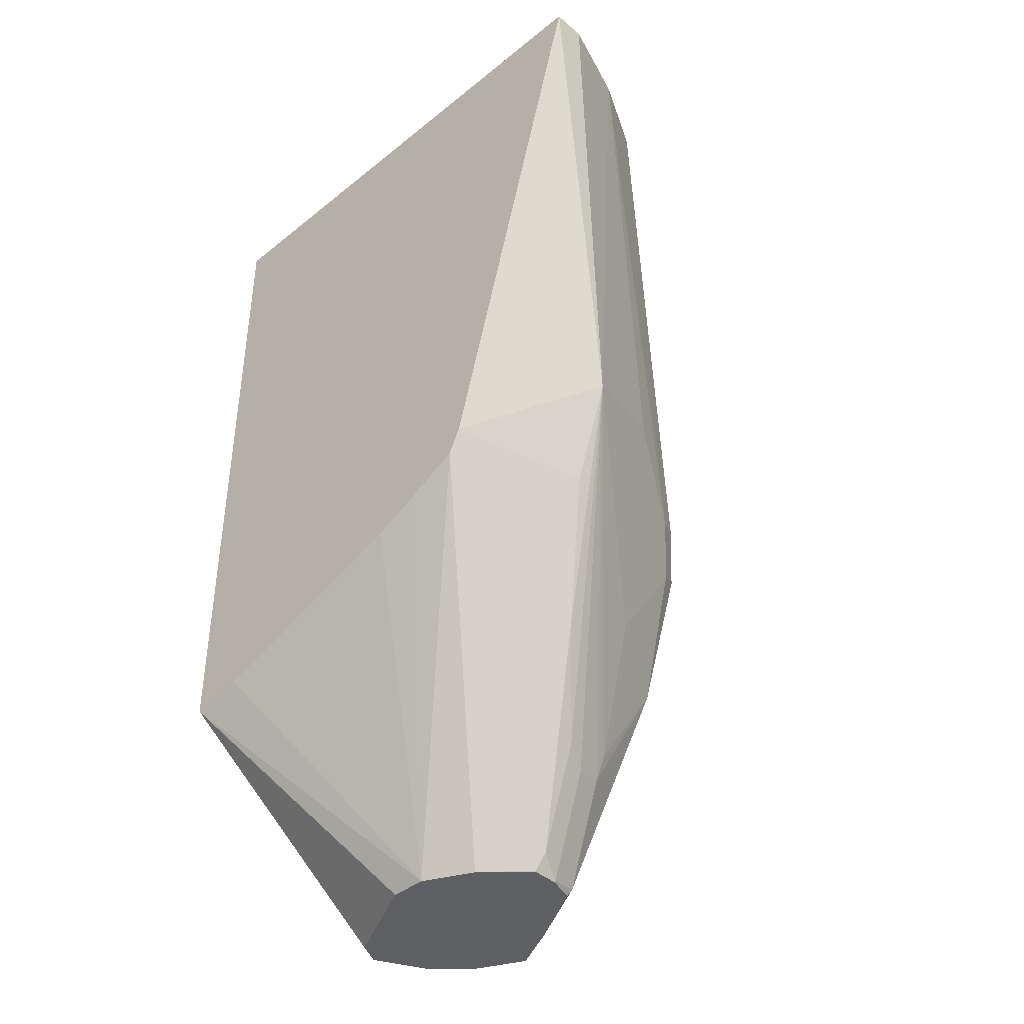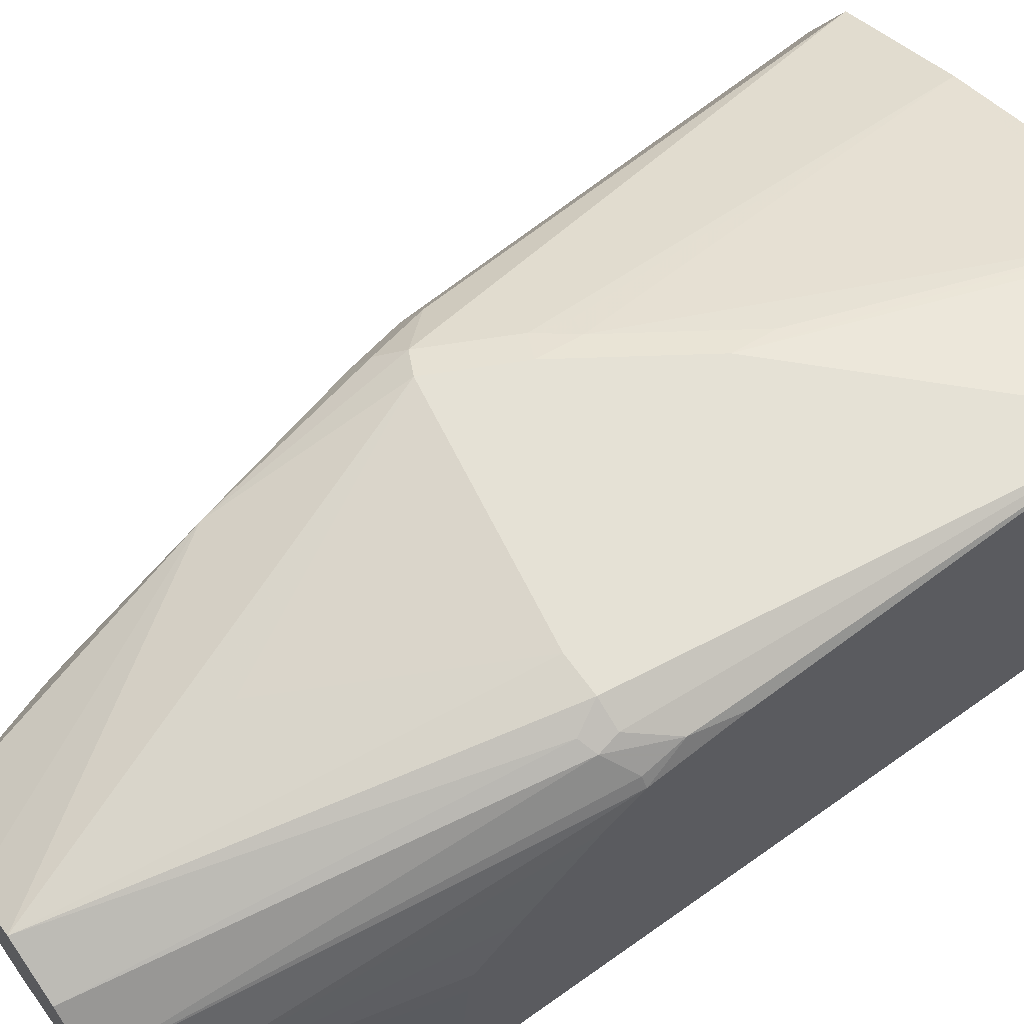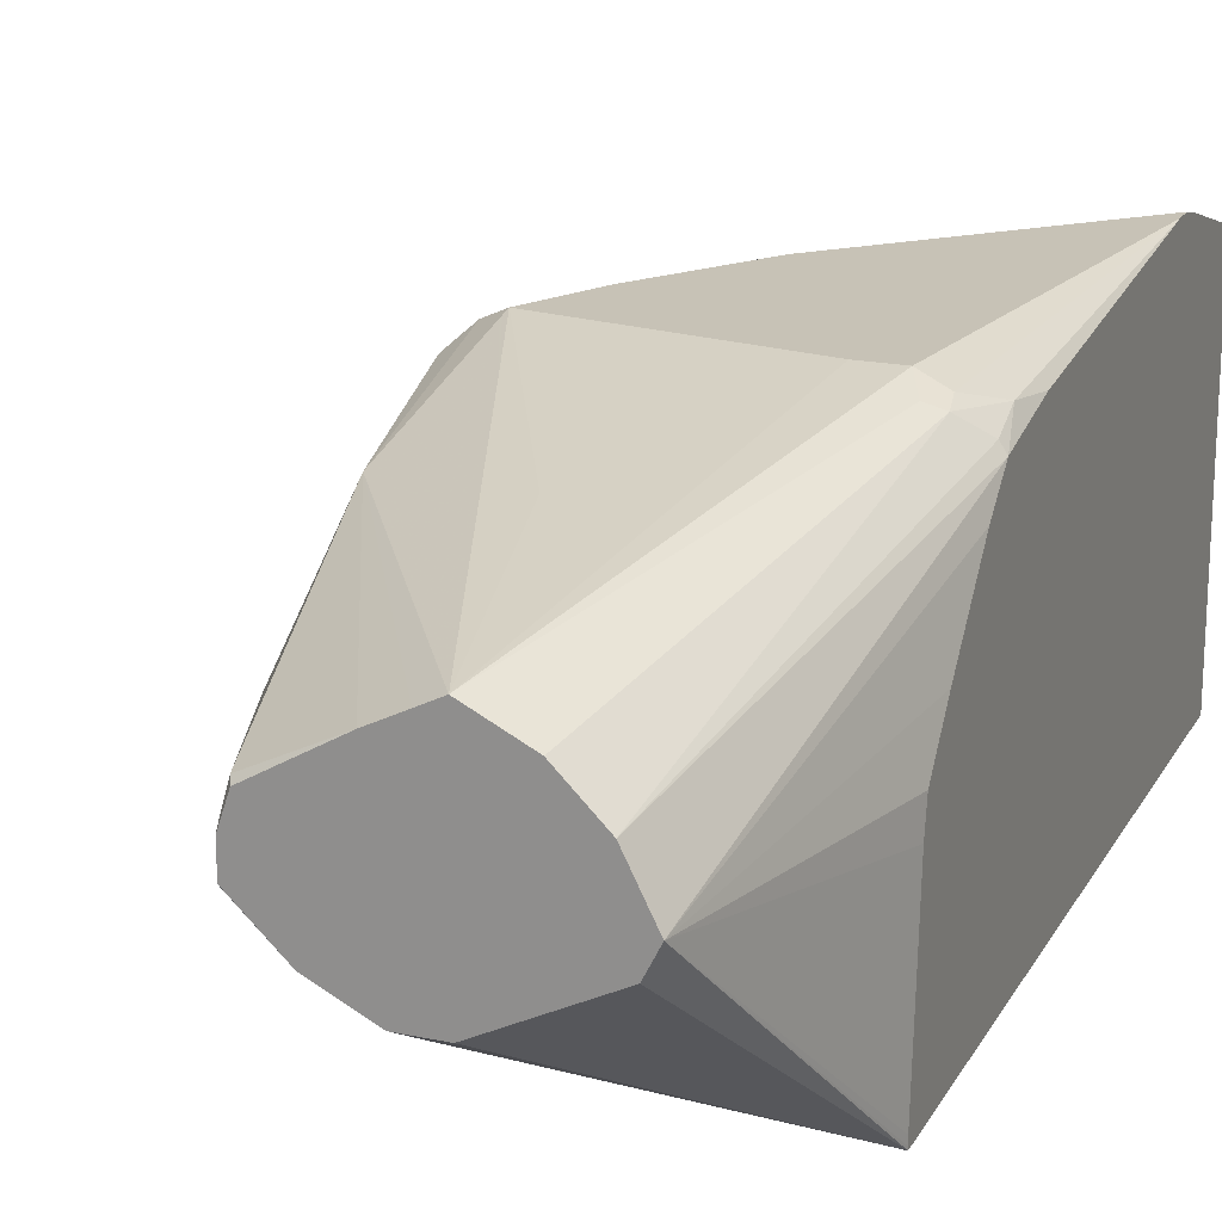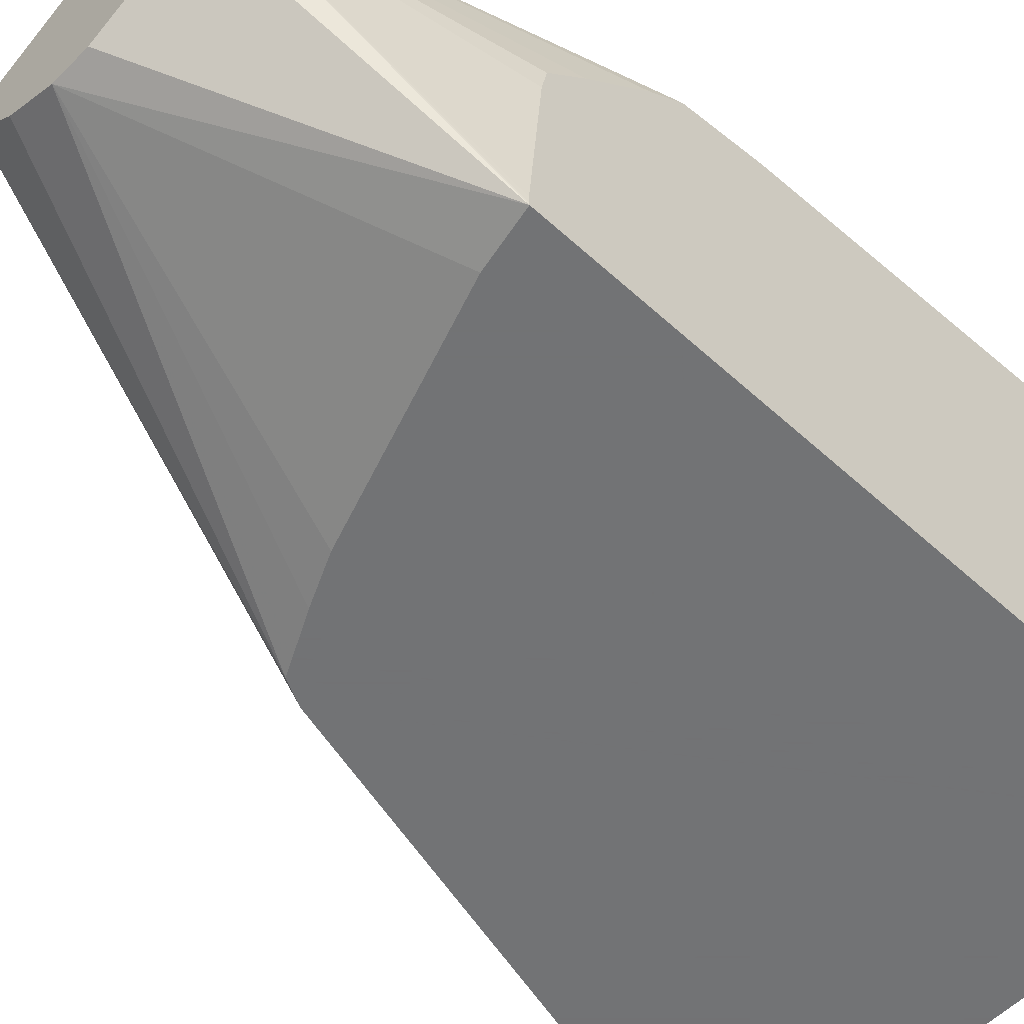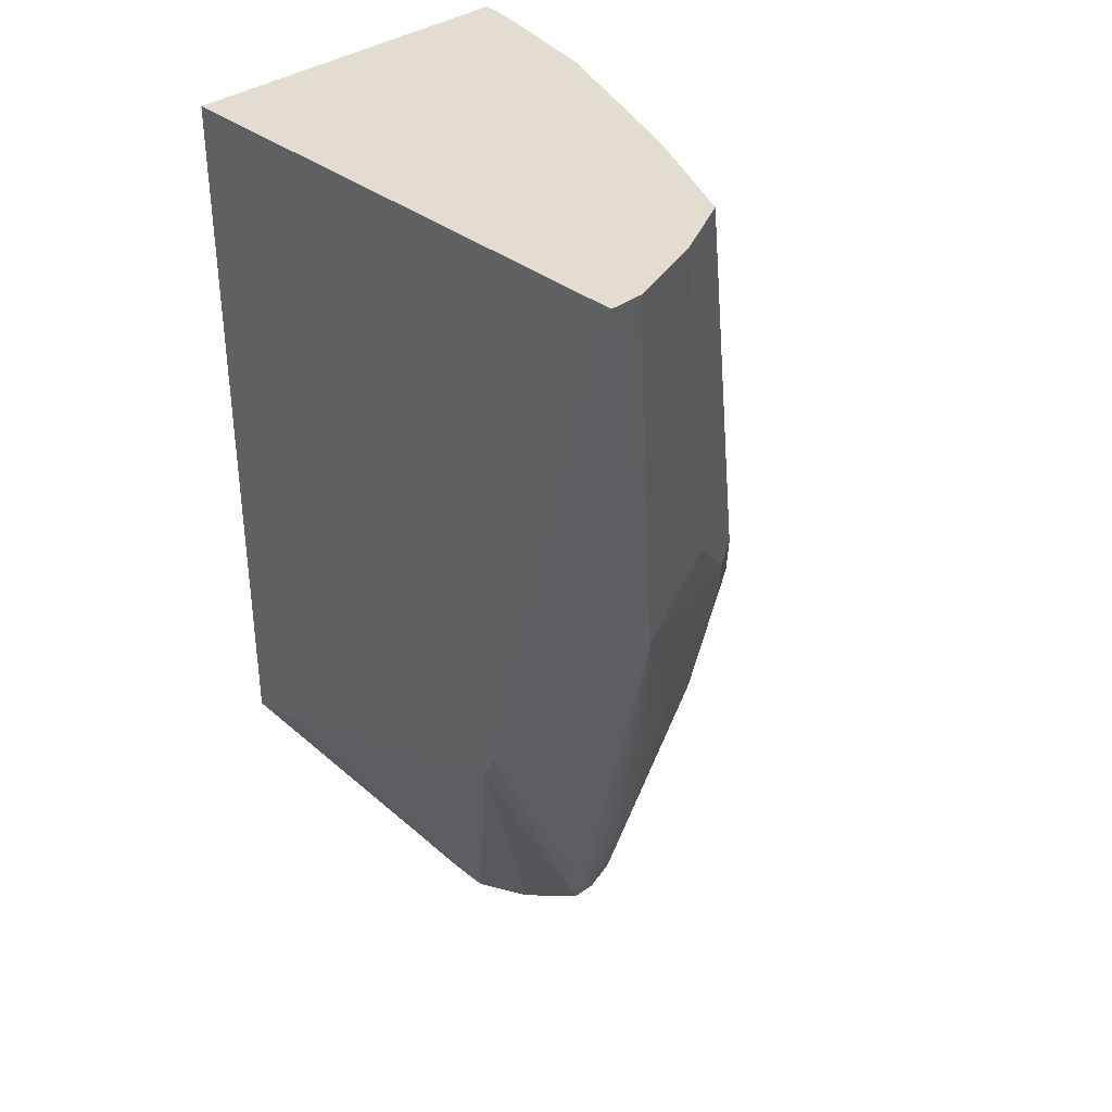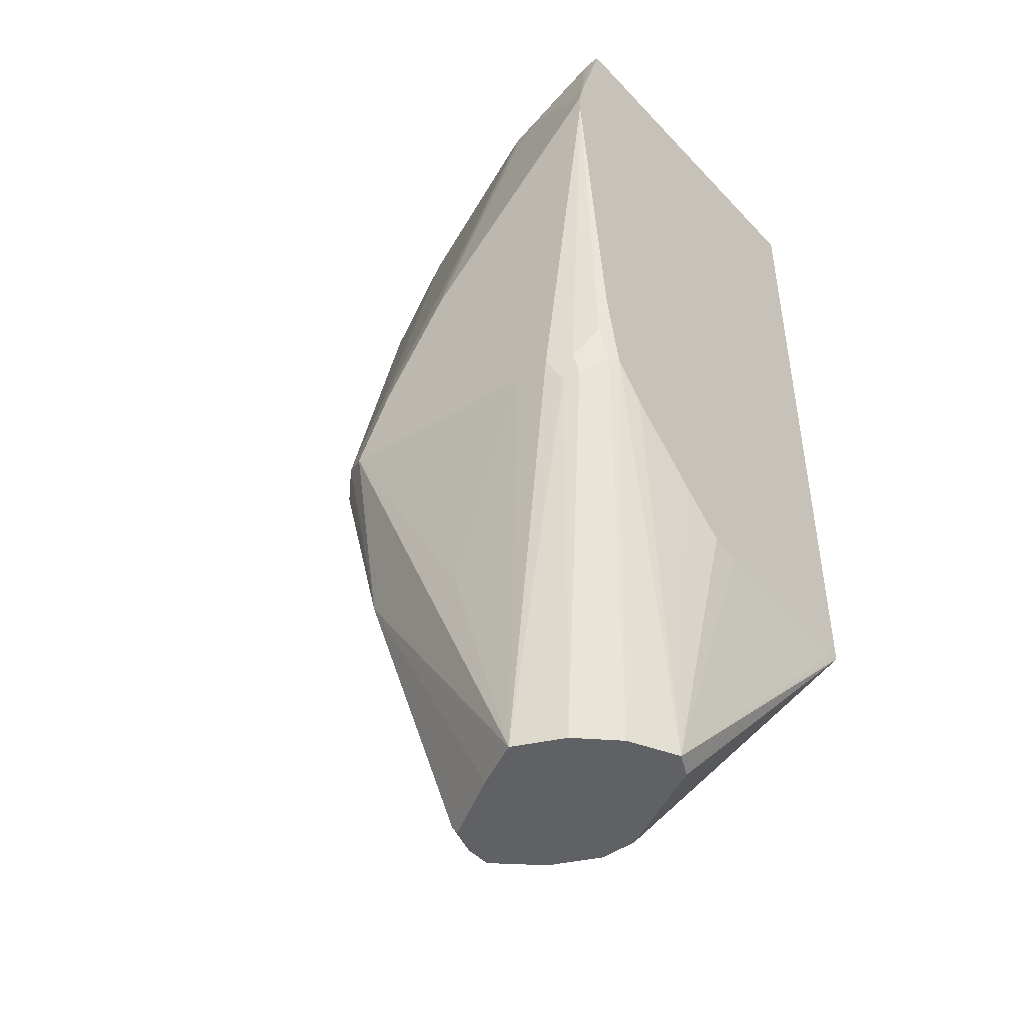
<metadata>
{"format":"obj","ext":"obj","renderer":"f3d","projection":"perspective","resolution":1024,"background":"white","views":[{"elev":-41.3,"azim":-135.8,"up":"+Y"},{"elev":65.0,"azim":54.3,"up":"+Z"},{"elev":19.3,"azim":21.4,"up":"+Z"},{"elev":-55.7,"azim":46.3,"up":"+Z"},{"elev":35.4,"azim":-133.9,"up":"+Y"},{"elev":-46.2,"azim":40.3,"up":"+Y"}]}
</metadata>
<code>
v -0.1576 0.1033 0.003164
v -0.4015 0.1033 0.003164
v -0.1576 0.1033 0.1658
v -0.1576 -0.2208 0.003164
v -0.3665 -0.09995 0.06664
v -0.4015 0.1033 0.01836
v -0.3331 -0.1499 0.003164
v -0.1636 0.1033 0.1658
v -0.1576 0.05093 0.1813
v -0.1576 -0.221 0.004486
v -0.1832 -0.3253 0.09993
v -0.1872 -0.3253 0.09211
v -0.1888 -0.3253 0.08885
v -0.2087 -0.3253 0.07889
v -0.2332 -0.3253 0.06664
v -0.2499 -0.3253 0.06664
v -0.1826 -0.2159 0.003164
v -0.3331 -0.1166 0.1499
v -0.3498 -0.0833 0.1166
v -0.389 0.1033 0.05583
v -0.3498 -0.1499 0.06664
v -0.329 -0.2165 0.08121
v -0.3123 -0.2665 0.09785
v -0.3082 -0.2748 0.1083
v -0.3054 -0.2721 0.1221
v -0.3082 -0.2582 0.1249
v -0.3248 -0.1915 0.1249
v -0.3248 -0.1416 0.1582
v -0.3316 -0.1531 0.003164
v -0.2915 -0.3248 0.09577
v -0.2957 -0.3165 0.09785
v -0.3442 -0.161 0.06108
v -0.1808 0.1033 0.1622
v -0.1832 0.102 0.1624
v -0.2166 0.08533 0.1624
v -0.1999 0.08328 0.1666
v -0.1666 0.09994 0.1666
v -0.1576 0.04224 0.1832
v -0.1576 -0.221 0.007694
v -0.1862 -0.3253 0.1058
v -0.1576 -0.2153 0.08329
v -0.1576 -0.2129 0.09632
v -0.1576 -0.1955 0.1166
v -0.1576 -0.1656 0.149
v -0.1576 -0.1499 0.1625
v -0.2721 -0.3253 0.07774
v -0.3276 -0.161 0.003164
v -0.3196 -0.165 0.003164
v -0.3101 -0.1697 0.003164
v -0.303 -0.1733 0.003164
v -0.2825 -0.1826 0.003164
v -0.2326 -0.1992 0.003164
v -0.3276 -0.111 0.161
v -0.3723 0.1033 0.08916
v -0.2915 -0.3248 0.1083
v -0.2887 -0.322 0.1221
v -0.3082 -0.2082 0.1582
v -0.3193 -0.136 0.1693
v -0.2913 -0.3253 0.09614
v -0.2913 -0.3253 0.1079
v -0.1822 0.1033 0.1619
v -0.2332 0.1033 0.1499
v -0.2166 0.06662 0.1666
v -0.3165 0.1033 0.1166
v -0.2832 -0.08124 0.1791
v -0.2499 -0.03127 0.1791
v -0.2499 -0.04998 0.1832
v -0.1666 0.03331 0.1832
v -0.1576 0.03331 0.1832
v -0.1943 -0.3253 0.1221
v -0.161 -0.1332 0.1721
v -0.1603 -0.1499 0.1666
v -0.1576 -0.1123 0.1696
v -0.3109 -0.1277 0.1777
v -0.2943 -0.09442 0.1777
v -0.291 -0.3253 0.1087
v -0.2871 -0.3253 0.1205
v -0.2554 -0.3253 0.1388
v -0.2998 -0.1332 0.1832
v -0.2443 -0.3253 0.1444
v -0.242 -0.3253 0.1455
v -0.2332 -0.3253 0.1499
v -0.2166 -0.01667 0.1832
v -0.2915 -0.07914 0.1749
v -0.2832 -0.09995 0.1832
v -0.1832 -0.1499 0.1832
v -0.1721 -0.1499 0.1777
v -0.211 -0.3253 0.1388
v -0.1708 -0.1582 0.1749
v -0.2499 -0.2332 0.1666
v -0.1999 -0.1499 0.1832
v -0.228 -0.3253 0.1473
v -0.1777 -0.161 0.1777
v -0.2169 -0.3253 0.1417
f 35 62 64
f 35 63 36
f 34 62 35
f 92 94 93
f 33 61 34
f 38 79 91
f 31 59 60
f 34 61 62
f 35 64 65
f 36 63 83
f 35 66 67
f 35 67 63
f 36 83 68
f 36 68 38
f 38 68 83
f 38 83 67
f 38 67 85
f 30 47 46
f 38 85 79
f 35 65 66
f 30 59 31
f 23 55 24
f 29 47 30
f 38 91 86
f 16 50 51
f 16 51 52
f 16 52 17
f 18 53 54
f 18 54 20
f 18 20 19
f 18 28 58
f 18 58 53
f 21 32 22
f 22 31 23
f 23 31 55
f 24 55 56
f 24 56 25
f 25 56 57
f 25 57 26
f 26 57 28
f 26 28 27
f 28 57 58
f 30 46 59
f 38 86 69
f 88 93 94
f 45 71 72
f 69 86 87
f 69 87 71
f 69 71 73
f 70 72 89
f 70 89 88
f 71 87 89
f 71 89 72
f 74 79 85
f 74 85 75
f 79 82 90
f 79 90 91
f 82 92 93
f 82 93 86
f 82 86 91
f 82 91 90
f 86 93 89
f 86 89 87
f 88 89 93
f 16 49 50
f 65 67 66
f 65 85 67
f 65 75 85
f 65 84 75
f 45 72 70
f 45 73 71
f 53 58 74
f 53 74 54
f 54 75 64
f 54 74 75
f 55 60 76
f 55 76 77
f 55 77 56
f 40 45 70
f 56 77 78
f 57 79 74
f 57 74 58
f 57 78 80
f 57 80 81
f 57 81 82
f 57 82 79
f 63 67 83
f 64 75 84
f 64 84 65
f 56 78 57
f 16 48 49
f 31 60 55
f 16 46 47
f 1 51 50
f 1 50 49
f 1 49 48
f 1 48 47
f 1 47 29
f 1 29 7
f 1 7 2
f 2 5 6
f 2 7 5
f 3 8 9
f 4 10 11
f 4 11 12
f 4 12 13
f 4 13 14
f 4 14 15
f 4 15 16
f 4 16 17
f 5 18 19
f 5 19 20
f 1 52 51
f 1 4 17
f 1 10 4
f 1 39 10
f 16 47 48
f 1 2 6
f 1 6 20
f 1 20 54
f 1 54 64
f 1 64 62
f 1 62 61
f 1 61 33
f 1 33 8
f 5 20 6
f 1 8 3
f 1 9 38
f 1 38 69
f 1 69 73
f 1 73 45
f 1 45 44
f 1 44 43
f 1 43 42
f 1 42 41
f 1 41 39
f 1 3 9
f 5 7 21
f 1 17 52
f 5 22 23
f 11 92 82
f 11 82 81
f 11 81 80
f 11 80 78
f 11 78 77
f 11 77 76
f 11 76 60
f 11 59 46
f 11 46 16
f 11 16 15
f 11 15 14
f 11 14 13
f 11 13 12
f 11 39 41
f 11 41 42
f 11 42 43
f 11 43 44
f 11 44 45
f 5 21 22
f 11 94 92
f 11 88 94
f 11 60 59
f 11 45 40
f 11 70 88
f 5 24 25
f 5 25 26
f 5 26 27
f 5 27 28
f 5 28 18
f 7 29 30
f 7 30 31
f 7 31 22
f 7 22 32
f 5 23 24
f 8 33 34
f 7 32 21
f 10 39 11
f 9 37 36
f 9 36 38
f 11 40 70
f 8 36 37
f 8 35 36
f 8 34 35
f 8 37 9

</code>
